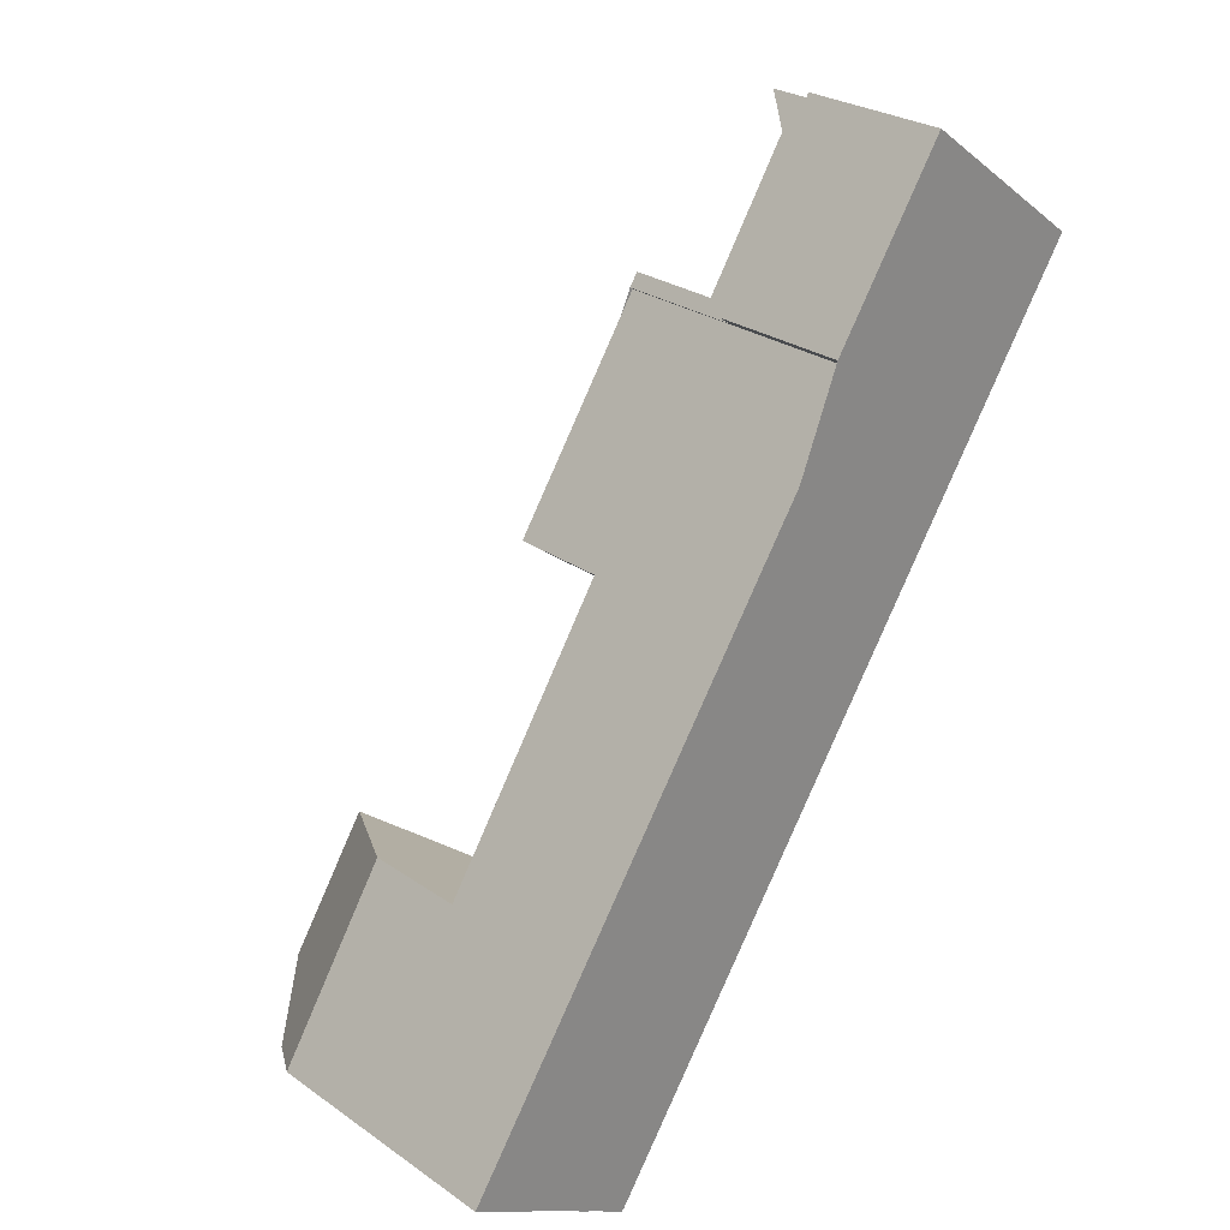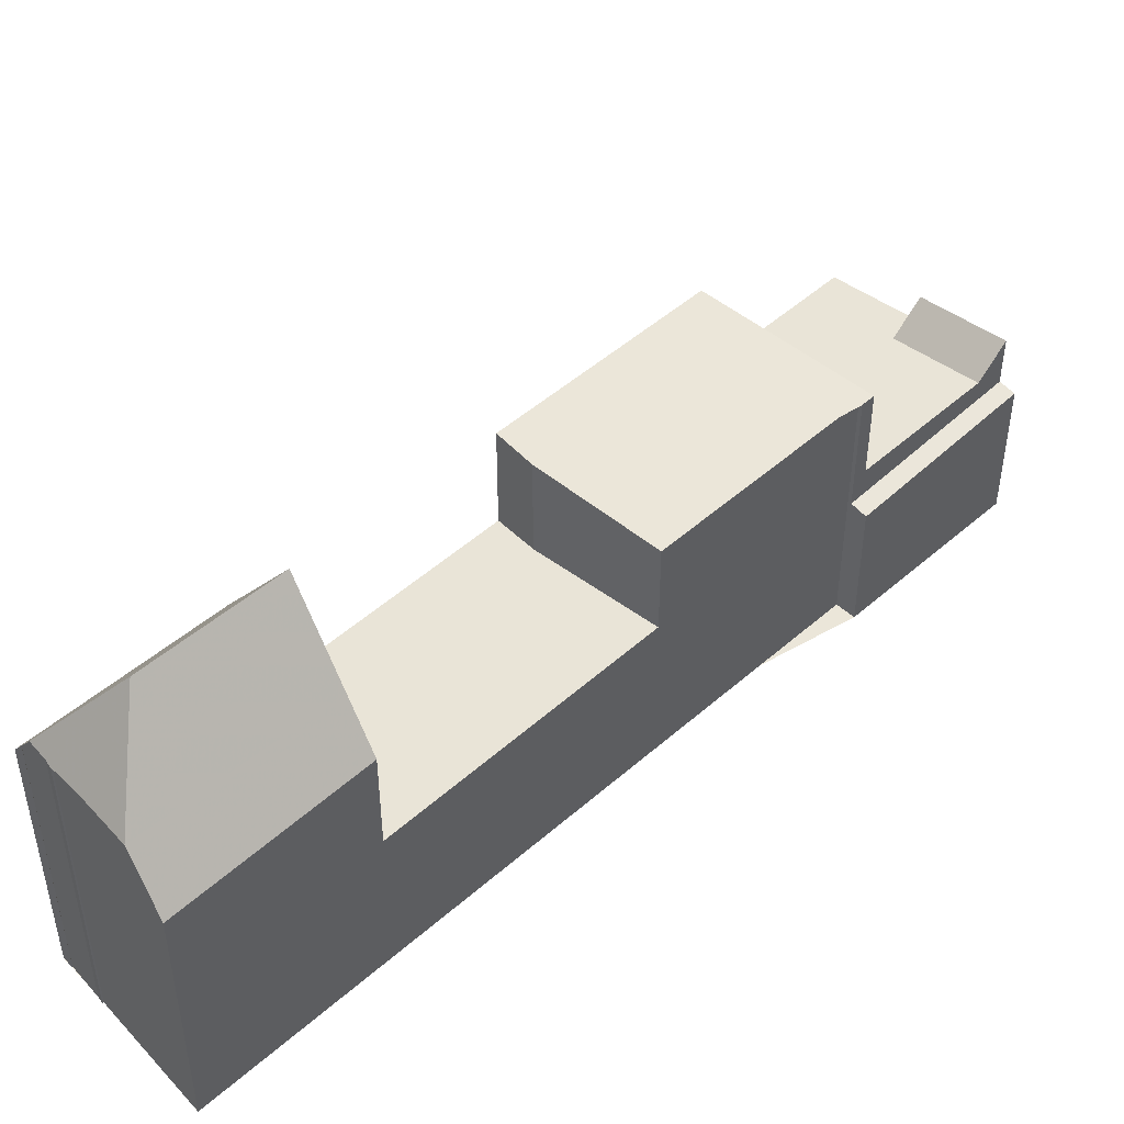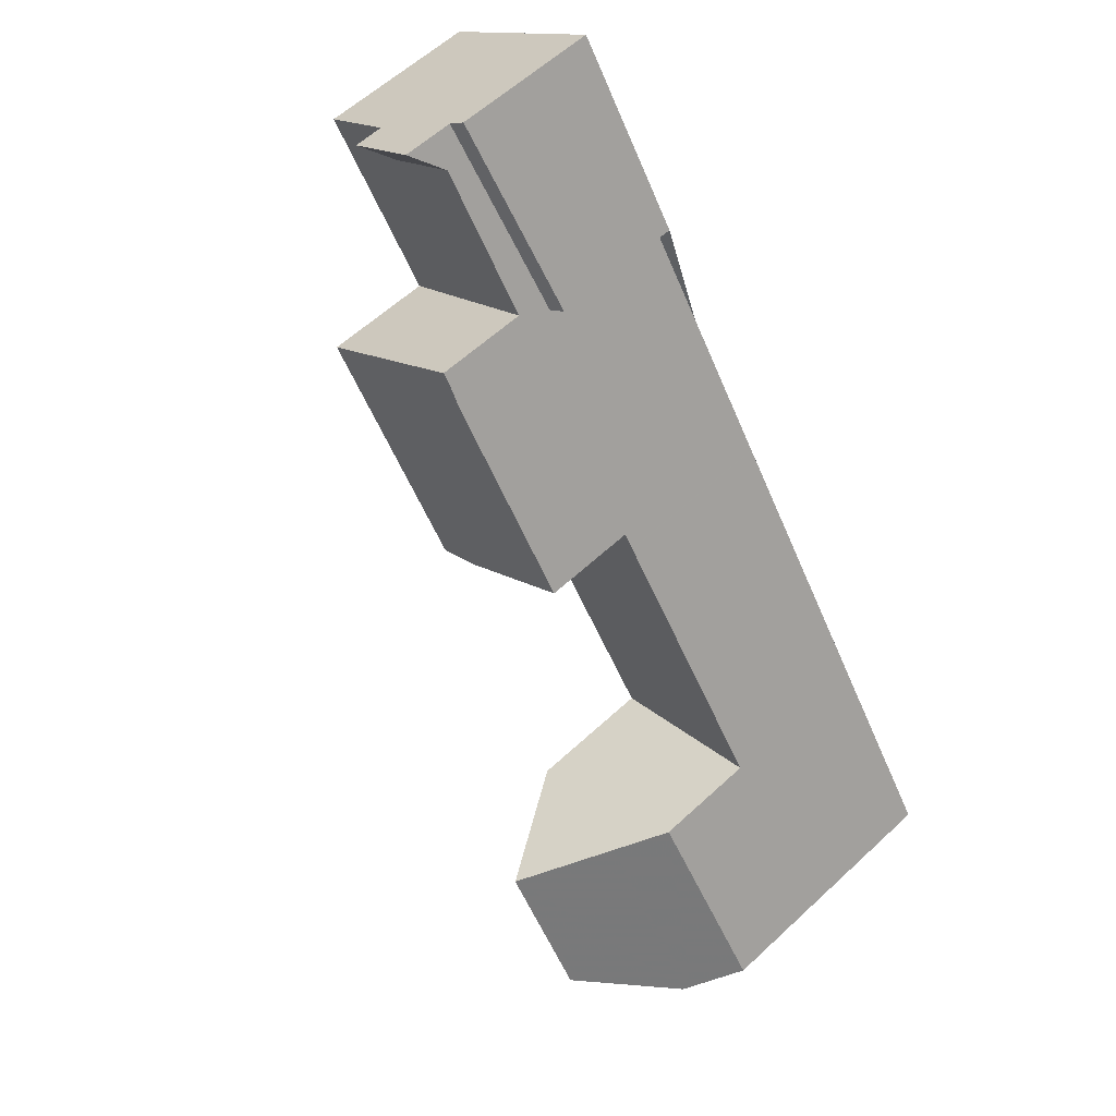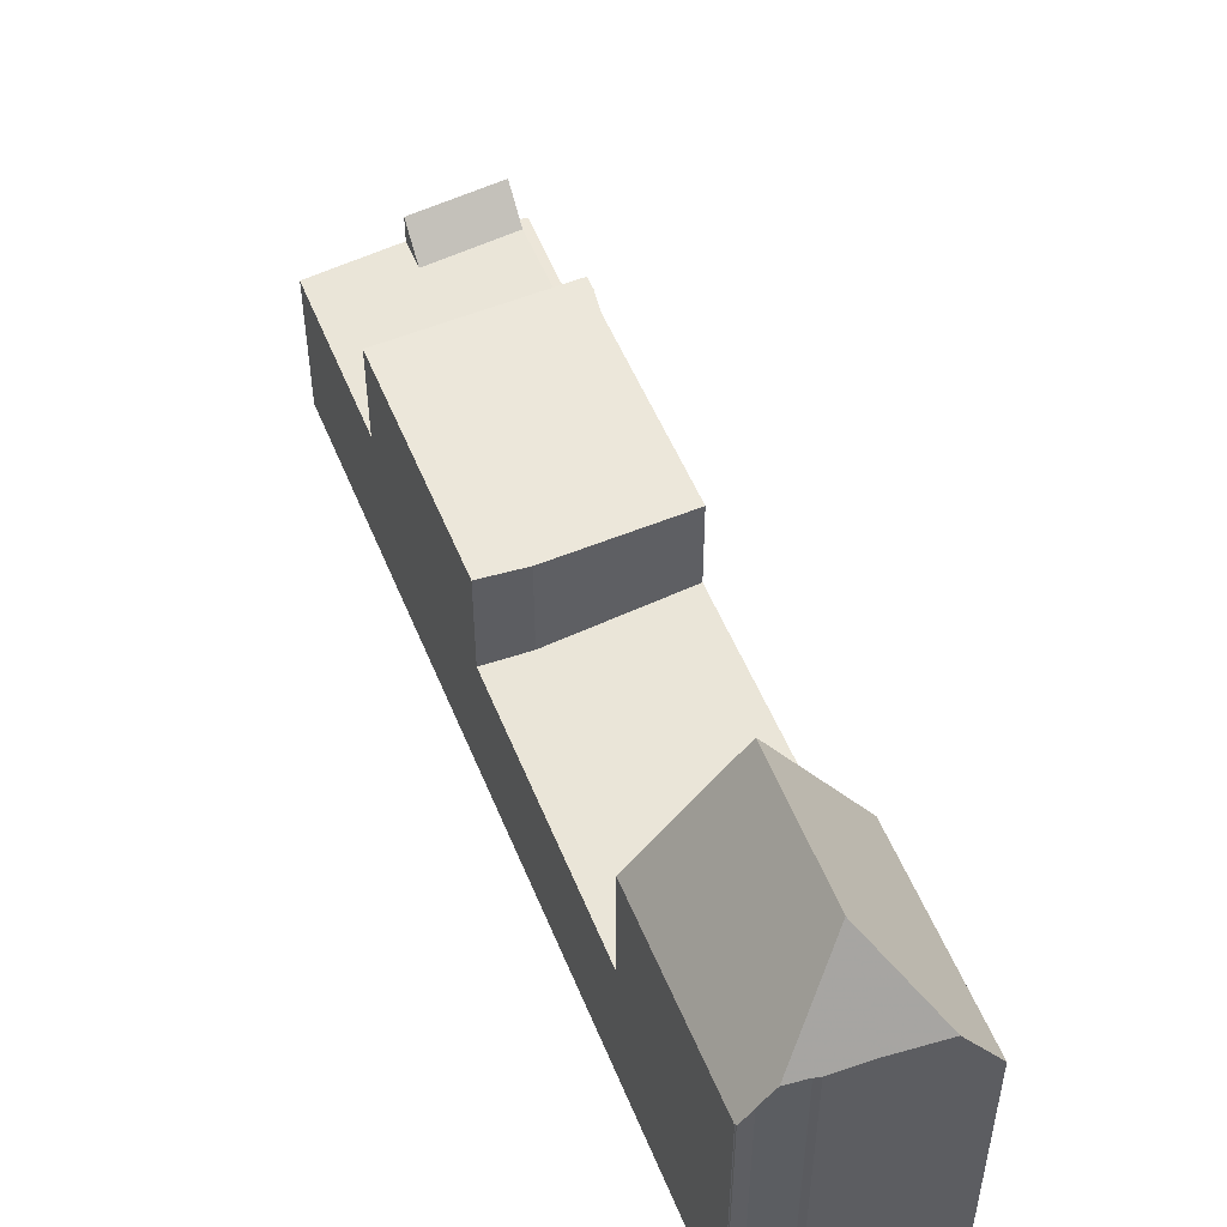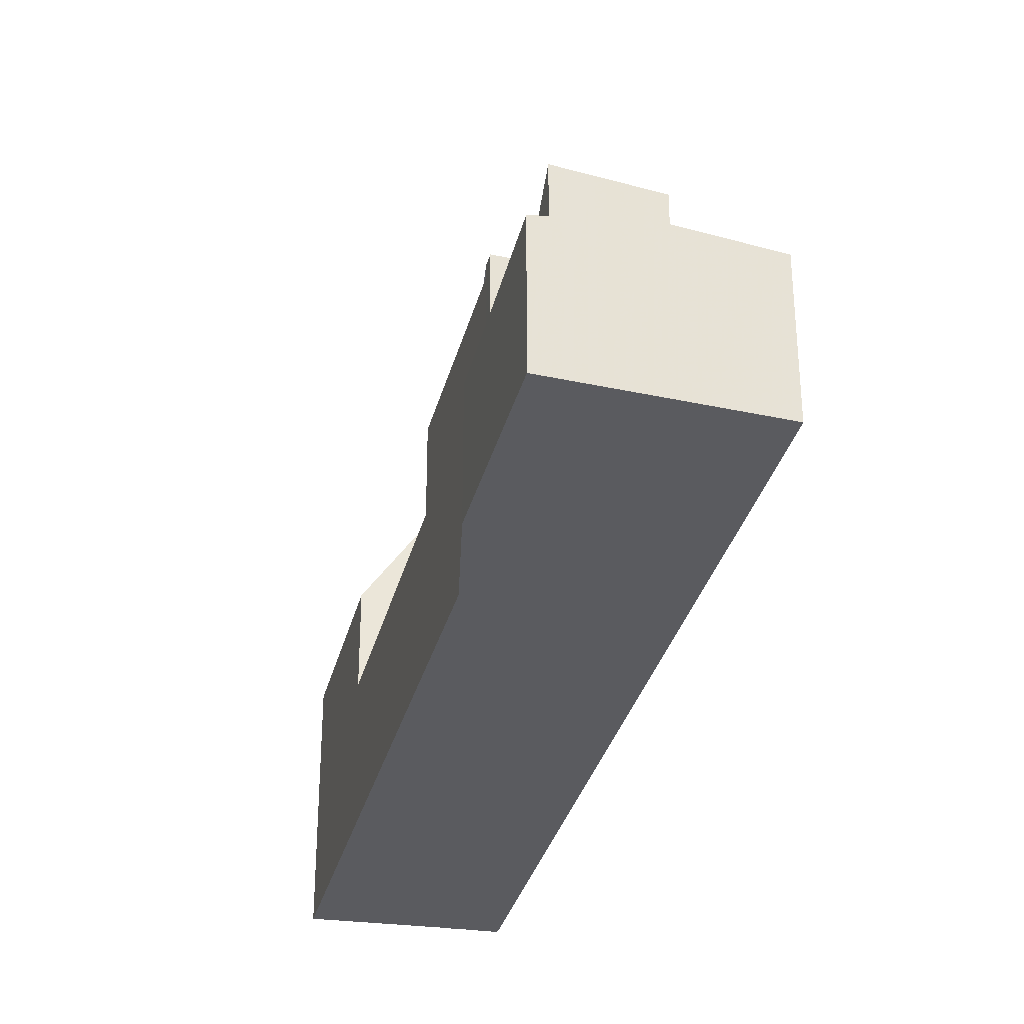
<metadata>
{"format":"obj","ext":"obj","renderer":"f3d","projection":"perspective","resolution":1024,"background":"white","views":[{"elev":26.9,"azim":137.0,"up":"+Y"},{"elev":47.9,"azim":79.1,"up":"+Z"},{"elev":58.9,"azim":46.2,"up":"+Y"},{"elev":52.3,"azim":12.0,"up":"+Z"},{"elev":-33.3,"azim":-160.4,"up":"+Z"}]}
</metadata>
<code>
v -150.4 -1099 3.729
v -144.1 -1100 6.147
v -134.1 -1115 6.127
v -137.8 -1117 6.921
v -137.8 -1117 6.938
v -138 -1117 6.555
v -138.1 -1117 6.552
v -138.1 -1117 6.535
v -146.3 -1096 3.453
v -143.7 -1100 3.181
v -136.9 -1116 7.424
v -136.9 -1117 7.38
v -137 -1117 7.4
v -137 -1117 7.405
v -141.9 -1111 3.52
v -148 -1098 3.886
v -149.9 -1099 3.718
v -141.9 -1111 3.523
v -144 -1100 3.979
v -146.7 -1096 4.045
v -147.9 -1102 3.668
v -140.9 -1105 3.895
v -144.6 -1107 3.588
v -148.5 -1097 3.888
v -140.8 -1113 3.494
v -136.9 -1111 3.796
v -144 -1100 6.147
v -144.2 -1100 6.149
v -147.9 -1102 6.165
v -144 -1100 6.147
v -147.9 -1102 6.165
v -144.6 -1107 6.132
v -140.8 -1113 6.093
v -136.9 -1111 6.073
v -140.9 -1105 6.115
v -134.9 -1115 7.417
v -136.9 -1111 6.243
v -136.9 -1115 9.413
v -137.5 -1117 7.412
v -136.9 -1115 9.413
v -140.8 -1113 6.48
v -138.8 -1112 9.431
v -137.5 -1117 7.412
v -148 -1098 3.886
v -146.7 -1096 3.531
v -144 -1100 3.26
v -146.4 -1101 3.795
v -143.9 -1107 3.643
v -148.5 -1097 3.956
v -147.9 -1102 4.137
v -144.6 -1107 3.801
v -134.9 -1115 7.422
v -136.9 -1115 9.413
v -134.9 -1115 7.417
v -145.4 -1097 3.362
v -145.8 -1097 3.448
v -148.5 -1097 4.579
v -148.1 -1098 3.913
v -146.7 -1096 4.733
v -146.2 -1097 4.034
v -148.1 -1098 3.877
v -143.9 -1100 3.242
v -145.8 -1097 3.428
v -146.6 -1096 3.513
v -150.3 -1099 3.731
v -149.9 -1099 3.72
v -147.9 -1102 6.165
v -140.8 -1113 6.508
v -147.9 -1102 4.131
v -147.9 -1102 3.671
v -144.6 -1107 3.59
v -144.6 -1107 3.796
v -140.8 -1113 3.495
v -140.8 -1113 6.092
v -138 -1117 6.558
v -147.9 -1102 6.165
v -144.6 -1107 6.131
v -150.4 -1099 3.729
v -150.3 -1099 3.731
v -146.7 -1096 3.53
v -148.5 -1097 4.574
v -146.7 -1096 4.045
v -146.7 -1096 4.728
v -146.3 -1096 3.453
v -146.6 -1096 3.513
v -148.5 -1097 3.956
v -148.5 -1097 3.888
v -144.6 -1099 3.307
v -144.3 -1099 3.245
v -148.6 -1101 3.689
v -148.7 -1101 3.687
v -146.9 -1100 3.823
v -144.7 -1099 3.326
v -144.7 -1099 3.995
v -149.8 -1100 3.714
v -149.7 -1100 3.716
v -147.8 -1098 3.879
v -146.1 -1097 3.47
v -146.1 -1097 3.79
v -146.1 -1097 4.03
v -145.7 -1097 3.392
v -146 -1097 3.452
v -146.2 -1097 4.034
v -146.1 -1097 4.03
v -144.7 -1099 3.995
v -145.8 -1097 3.448
v -146.1 -1097 3.47
v -144.7 -1099 3.326
v -144.2 -1100 3.984
v -144 -1100 3.26
v -146.2 -1097 4.034
v -146.7 -1096 4.728
v -146.7 -1096 4.733
v -146.7 -1096 3.53
v -146.7 -1096 3.531
v -144.2 -1100 6.149
v -143.9 -1099 3.203
v -144.1 -1100 3.262
v -144.2 -1100 3.28
v -144.2 -1100 3.984
v -144.2 -1100 6.149
v -147.9 -1102 3.668
v -147.9 -1102 3.671
v -146.4 -1101 3.795
v -144.2 -1100 3.28
v -144.2 -1100 3.984
v -144.6 -1107 3.589
v -144.6 -1107 3.588
v -140.7 -1105 3.889
v -143.9 -1107 3.642
v -145.4 -1099 3.937
v -144.9 -1100 3.924
v -141.6 -1105 3.841
v -141.6 -1105 6.118
v -141.4 -1106 3.837
v -146.9 -1097 3.974
v -146.8 -1097 3.97
v -146.9 -1097 3.974
v -147.4 -1097 4.669
v -147.4 -1097 4.674
v -134.8 -1115 7.269
v -137.6 -1111 7.377
v -144.9 -1100 3.924
v -144.9 -1100 6.152
v -137.6 -1111 3.742
v -137.6 -1111 6.077
v -144.9 -1100 6.152
v -144.5 -1107 3.586
v -144.5 -1107 3.588
v -143.9 -1107 3.642
v -143.7 -1107 3.656
v -141.6 -1105 6.118
v -140.9 -1105 6.115
v -141.6 -1105 3.841
v -140.9 -1105 3.895
v -143.6 -1107 3.663
v -143.6 -1107 6.127
v -143.7 -1109 3.566
v -143.7 -1109 3.565
v -140.4 -1107 3.814
v -143.2 -1109 3.601
v -139.7 -1107 3.866
v -143.6 -1107 3.663
v -143.6 -1107 6.127
v -144.6 -1107 6.131
v -144.6 -1107 6.132
v -140.7 -1105 3.89
v -141.4 -1106 3.837
v -143.6 -1107 6.127
v -143.6 -1107 3.663
v -143.9 -1107 3.643
v -144.6 -1107 3.59
v -144.6 -1107 3.588
v -146.6 -1100 3.842
v -146 -1101 3.828
v -142.6 -1106 3.743
v -141.7 -1108 3.72
v -147.6 -1099 3.867
v -136.8 -1115 9.275
v -136 -1116 7.421
v -136.8 -1115 9.275
v -148.5 -1097 4.574
v -148.5 -1097 4.579
v -148.1 -1098 3.913
v -148.1 -1098 3.877
v -147.9 -1098 3.873
v -138.8 -1112 9.36
v -148.1 -1098 3.877
v -146 -1101 3.828
v -142.6 -1106 3.743
v -146 -1101 6.157
v -142.7 -1106 6.122
v -142.7 -1106 3.745
v -142.7 -1106 3.745
v -142.7 -1106 6.122
v -148.5 -1097 3.888
v -138.8 -1112 3.649
v -138.8 -1112 6.083
v -146 -1101 6.157
v -148.5 -1097 3.888
v -141.5 -1108 3.715
v -140.3 -1107 3.811
v -143.3 -1109 3.556
v -143.3 -1109 3.558
v -143 -1109 3.586
v -139.7 -1107 3.865
v -140.8 -1113 3.495
v -140.8 -1113 3.494
v -140.8 -1113 6.508
v -140.8 -1113 6.48
v -138.8 -1112 9.36
v -137.6 -1111 7.377
v -136.9 -1111 6.243
v -138.8 -1112 9.431
v -137.6 -1111 3.742
v -138.8 -1112 3.649
v -138.8 -1112 9.431
v -136.9 -1111 3.796
v -138.1 -1117 6.557
v -138.1 -1117 6.553
v -137.5 -1117 7.432
v -134.9 -1115 7.422
v -136 -1116 7.426
v -137.5 -1117 7.432
v -134.8 -1115 7.27
v -134.1 -1115 6.127
v -150.3 -1099 3.731
v -150.4 -1099 3.729
v -150.4 -1099 0
v -150.3 -1099 4.441e-16
v -140.9 -1105 6.115
v -144.1 -1100 6.147
v -144.1 -1100 0
v -140.9 -1105 0
v -134.8 -1115 7.269
v -134.1 -1115 6.127
v -134.1 -1115 0
v -134.8 -1115 0
v -137.8 -1117 6.938
v -137.8 -1117 6.921
v -137.8 -1117 8.882e-16
v -137.8 -1117 8.882e-16
v -138 -1117 6.558
v -137.8 -1117 6.938
v -137.8 -1117 8.882e-16
v -138 -1117 0
v -138.1 -1117 6.553
v -138 -1117 6.555
v -138 -1117 -8.882e-16
v -138.1 -1117 0
v -138.1 -1117 6.535
v -138.1 -1117 6.552
v -138.1 -1117 8.882e-16
v -138.1 -1117 0
v -140.8 -1113 6.48
v -138.1 -1117 6.535
v -138.1 -1117 0
v -140.8 -1113 0
v -146.3 -1096 3.453
v -146.3 -1096 3.453
v -146.3 -1096 -4.441e-16
v -146.3 -1096 0
v -143.9 -1100 3.242
v -143.7 -1100 3.181
v -143.7 -1100 0
v -143.9 -1100 0
v -136.9 -1117 7.38
v -136.9 -1116 7.424
v -136.9 -1116 0
v -136.9 -1117 -8.882e-16
v -137 -1117 7.4
v -136.9 -1117 7.38
v -136.9 -1117 -8.882e-16
v -137 -1117 0
v -137 -1117 7.405
v -137 -1117 7.4
v -137 -1117 0
v -137 -1117 0
v -137.5 -1117 7.412
v -137 -1117 7.405
v -137 -1117 0
v -137.5 -1117 0
v -143.3 -1109 3.556
v -141.9 -1111 3.52
v -141.9 -1111 -4.441e-16
v -143.3 -1109 0
v -150.4 -1099 3.729
v -149.9 -1099 3.718
v -149.9 -1099 4.441e-16
v -150.4 -1099 0
v -144.1 -1100 6.147
v -144 -1100 6.147
v -144 -1100 0
v -144.1 -1100 0
v -136 -1116 7.421
v -134.9 -1115 7.417
v -134.9 -1115 0
v -136 -1116 -8.882e-16
v -137.8 -1117 6.921
v -137.5 -1117 7.412
v -137.5 -1117 0
v -137.8 -1117 8.882e-16
v -144.3 -1099 3.245
v -145.4 -1097 3.362
v -145.4 -1097 4.441e-16
v -144.3 -1099 4.441e-16
v -144 -1100 3.26
v -143.9 -1100 3.242
v -143.9 -1100 0
v -144 -1100 0
v -146.3 -1096 3.453
v -146.6 -1096 3.513
v -146.6 -1096 0
v -146.3 -1096 -4.441e-16
v -148.5 -1097 3.888
v -150.3 -1099 3.731
v -150.3 -1099 4.441e-16
v -148.5 -1097 0
v -138 -1117 6.555
v -138 -1117 6.558
v -138 -1117 0
v -138 -1117 -8.882e-16
v -150.4 -1099 3.729
v -150.4 -1099 3.729
v -150.4 -1099 0
v -150.4 -1099 0
v -145.7 -1097 3.392
v -146.3 -1096 3.453
v -146.3 -1096 0
v -145.7 -1097 4.441e-16
v -143.9 -1099 3.203
v -144.3 -1099 3.245
v -144.3 -1099 4.441e-16
v -143.9 -1099 4.441e-16
v -149.8 -1100 3.714
v -148.7 -1101 3.687
v -148.7 -1101 0
v -149.8 -1100 0
v -149.9 -1099 3.718
v -149.8 -1100 3.714
v -149.8 -1100 0
v -149.9 -1099 4.441e-16
v -145.4 -1097 3.362
v -145.7 -1097 3.392
v -145.7 -1097 4.441e-16
v -145.4 -1097 4.441e-16
v -146.6 -1096 3.513
v -146.7 -1096 3.531
v -146.7 -1096 0
v -146.6 -1096 0
v -143.7 -1100 3.181
v -143.9 -1099 3.203
v -143.9 -1099 4.441e-16
v -143.7 -1100 0
v -148.7 -1101 3.687
v -147.9 -1102 3.668
v -147.9 -1102 0
v -148.7 -1101 0
v -144.6 -1107 3.588
v -144.6 -1107 3.588
v -144.6 -1107 0
v -144.6 -1107 4.441e-16
v -139.7 -1107 3.866
v -140.7 -1105 3.889
v -140.7 -1105 -4.441e-16
v -139.7 -1107 0
v -146.7 -1096 4.733
v -147.4 -1097 4.674
v -147.4 -1097 0
v -146.7 -1096 8.882e-16
v -134.9 -1115 7.417
v -134.8 -1115 7.269
v -134.8 -1115 0
v -134.9 -1115 0
v -144.6 -1107 3.588
v -144.5 -1107 3.586
v -144.5 -1107 4.441e-16
v -144.6 -1107 0
v -140.7 -1105 3.89
v -140.9 -1105 3.895
v -140.9 -1105 -4.441e-16
v -140.7 -1105 0
v -144.5 -1107 3.586
v -143.7 -1109 3.565
v -143.7 -1109 0
v -144.5 -1107 4.441e-16
v -139.7 -1107 3.865
v -139.7 -1107 3.866
v -139.7 -1107 0
v -139.7 -1107 -4.441e-16
v -147.9 -1102 6.165
v -144.6 -1107 6.132
v -144.6 -1107 0
v -147.9 -1102 0
v -140.7 -1105 3.889
v -140.7 -1105 3.89
v -140.7 -1105 0
v -140.7 -1105 -4.441e-16
v -136.9 -1116 7.424
v -136 -1116 7.421
v -136 -1116 -8.882e-16
v -136.9 -1116 0
v -147.4 -1097 4.674
v -148.5 -1097 4.579
v -148.5 -1097 0
v -147.4 -1097 0
v -143.7 -1109 3.565
v -143.3 -1109 3.556
v -143.3 -1109 0
v -143.7 -1109 0
v -136.9 -1111 3.796
v -139.7 -1107 3.865
v -139.7 -1107 -4.441e-16
v -136.9 -1111 0
v -141.9 -1111 3.52
v -140.8 -1113 3.494
v -140.8 -1113 0
v -141.9 -1111 -4.441e-16
v -134.1 -1115 6.127
v -136.9 -1111 6.243
v -136.9 -1111 0
v -134.1 -1115 0
v -138.1 -1117 6.552
v -138.1 -1117 6.553
v -138.1 -1117 0
v -138.1 -1117 8.882e-16
v -134.1 -1115 6.127
v -134.1 -1115 6.127
v -134.1 -1115 0
v -134.1 -1115 0
v -134.1 -1115 0
v -136.9 -1116 0
v -136.9 -1117 0
v -137 -1117 0
v -137 -1117 0
v -137.8 -1117 0
v -137.8 -1117 0
v -138 -1117 0
v -138.1 -1117 0
v -138.1 -1117 0
v -150.4 -1099 0
v -146.3 -1096 0
v -143.7 -1100 0
v -144.1 -1100 0
f 79 66 17 78
f 166 29 67 165
f 118 88 89 117
f 208 15 18 207
f 96 90 91 95
f 174 92 178
f 83 60 82
f 70 21 50 69
f 72 51 23 71
f 74 33 25 73
f 52 36 180 223
f 68 41 33 74
f 184 44 188
f 99 56 98
f 69 50 31 76
f 77 32 51 72
f 85 64 9 84
f 81 57 49 86
f 100 94 93 56 99
f 86 49 24 87
f 119 108 88 118
f 115 64 85 114
f 185 66 79 196
f 178 92 90 96 186
f 69 47 70
f 71 48 72
f 198 74 73 197
f 187 42 68 74 198
f 189 47 69 76 199
f 78 1 65 79
f 82 20 59 83
f 80 45 20 82
f 102 85 84 101
f 86 58 81
f 87 61 58 86
f 114 85 102 107
f 196 79 65 200
f 88 63 55 89
f 190 170 193
f 121 30 19 126
f 126 19 46 125
f 95 17 66 96
f 137 97 16 136
f 98 80 82 60 99
f 99 60 100
f 186 96 66 185
f 101 55 63 102
f 107 102 63 106
f 106 63 88 108
f 140 113 112 139
f 139 112 111 138
f 117 10 62 118
f 118 62 110 119
f 122 91 90 123
f 175 124 92 174
f 125 93 94 126
f 123 90 92 124
f 133 22 35 134
f 159 148 149 158
f 177 161 150 151 176
f 158 149 150 161
f 131 105 120 132
f 160 135 129 162
f 137 104 105 131
f 183 140 139 182
f 182 139 138 44 184
f 145 26 34 146
f 146 34 37 142
f 147 116 109 143
f 168 154 155 167
f 136 103 104 137
f 148 128 127 149
f 150 130 151
f 149 127 130 150
f 152 144 28 27 2 153
f 192 169 165 67 191
f 157 77 72 48 156
f 204 18 15 203
f 207 18 205 201 216
f 205 18 204
f 215 202 206 218
f 194 133 134 195
f 167 129 135 168
f 170 151 130 171
f 172 127 128 173
f 176 151 170 190
f 171 130 127 172
f 174 131 132 175
f 176 135 160 177
f 178 97 137 131 174
f 223 180 11 12 13 14 43 224
f 211 179 53 214
f 185 16 97 186
f 190 168 135 176
f 191 144 152 192
f 216 201 202 215
f 195 164 163 194
f 186 97 178
f 197 145 146 198
f 198 146 142 187
f 199 147 143 189
f 193 154 168 190
f 225 141 54 222
f 226 3 141 225
f 201 177 160 202
f 203 159 158 204
f 205 161 177 201
f 204 158 161 205
f 202 160 162 206
f 220 7 8 210 209 219
f 219 209 217 38 221
f 219 75 6 220
f 221 39 4 5 75 219
f 223 181 52
f 222 179 211 212 225
f 225 212 213 226
f 224 40 181 223
f 228 229 230 227
f 232 233 234 231
f 236 237 238 235
f 240 241 242 239
f 244 245 246 243
f 248 249 250 247
f 252 253 254 251
f 256 257 258 255
f 260 261 262 259
f 264 265 266 263
f 268 269 270 267
f 272 273 274 271
f 276 277 278 275
f 280 281 282 279
f 284 285 286 283
f 288 289 290 287
f 292 293 294 291
f 296 297 298 295
f 300 301 302 299
f 304 305 306 303
f 308 309 310 307
f 312 313 314 311
f 316 317 318 315
f 320 321 322 319
f 324 325 326 323
f 328 329 330 327
f 332 333 334 331
f 336 337 338 335
f 340 341 342 339
f 344 345 346 343
f 348 349 350 347
f 352 353 354 351
f 356 357 358 355
f 360 361 362 359
f 364 365 366 363
f 368 369 370 367
f 372 373 374 371
f 376 377 378 375
f 380 381 382 379
f 384 385 386 383
f 388 389 390 387
f 392 393 394 391
f 396 397 398 395
f 400 401 402 399
f 404 405 406 403
f 408 409 410 407
f 412 413 414 411
f 416 417 418 415
f 420 421 422 419
f 424 425 426 423
f 428 429 430 427
f 432 433 434 435 436 437 438 439 440 441 442 443 444 431

</code>
